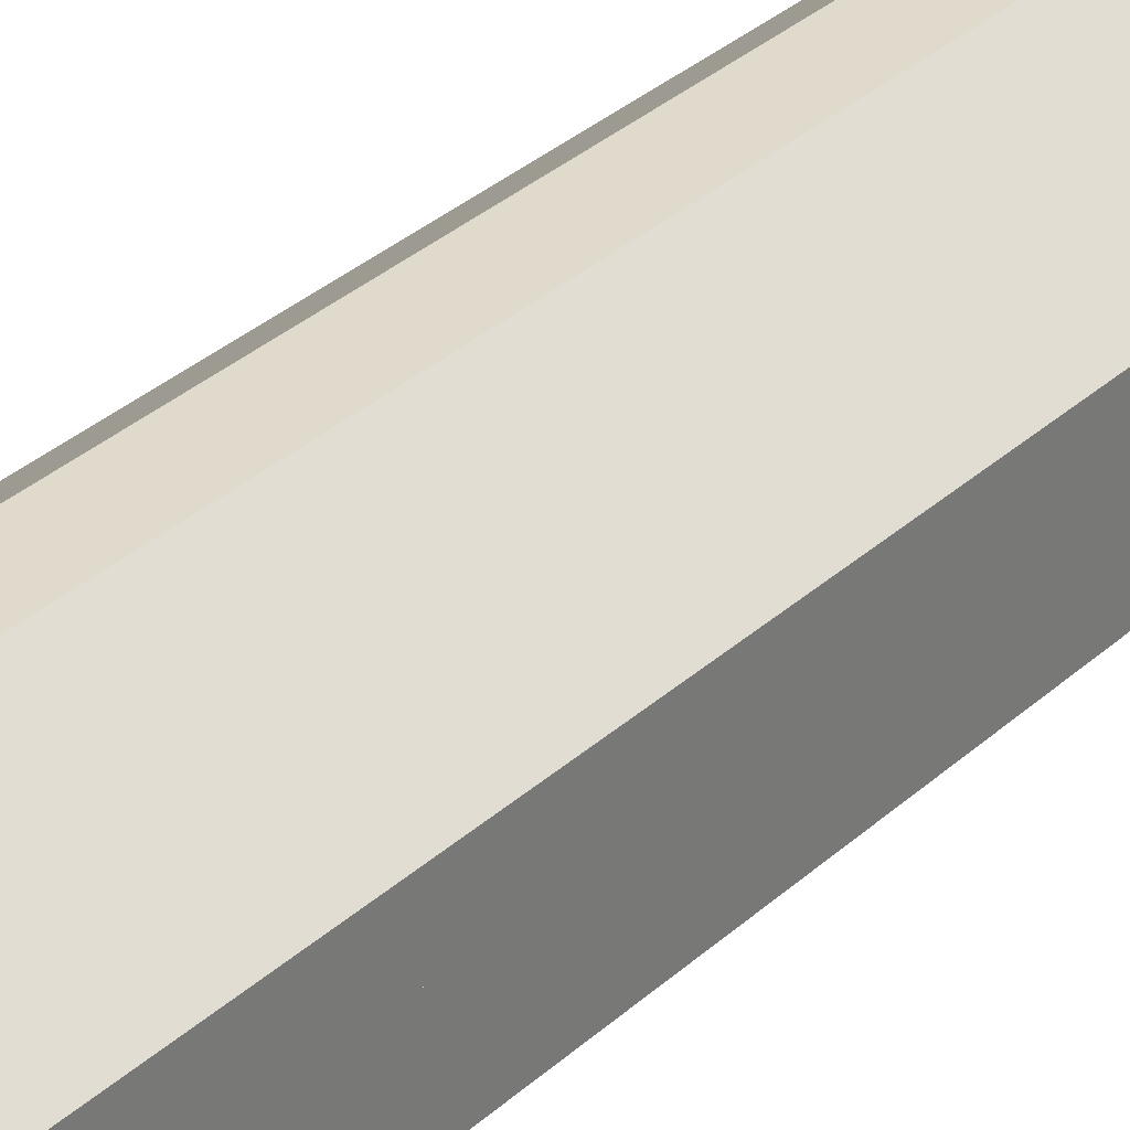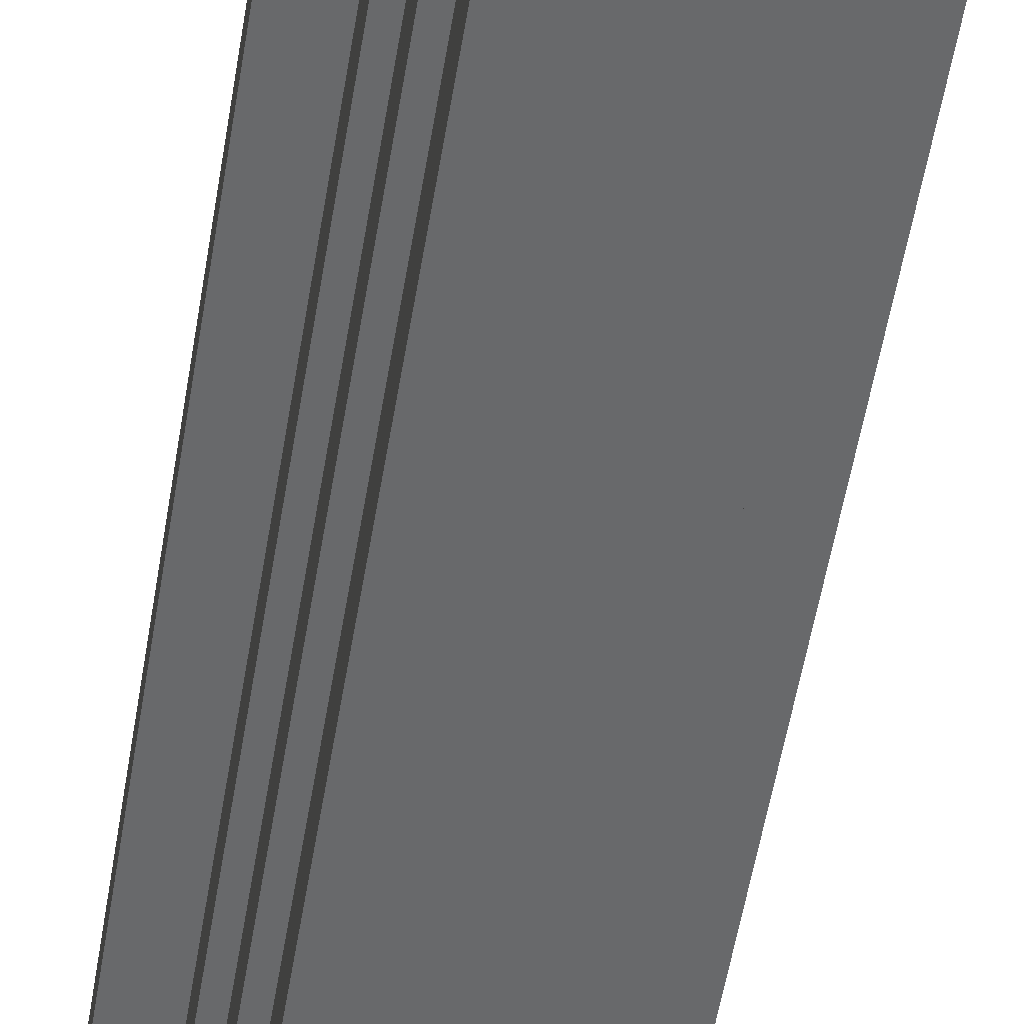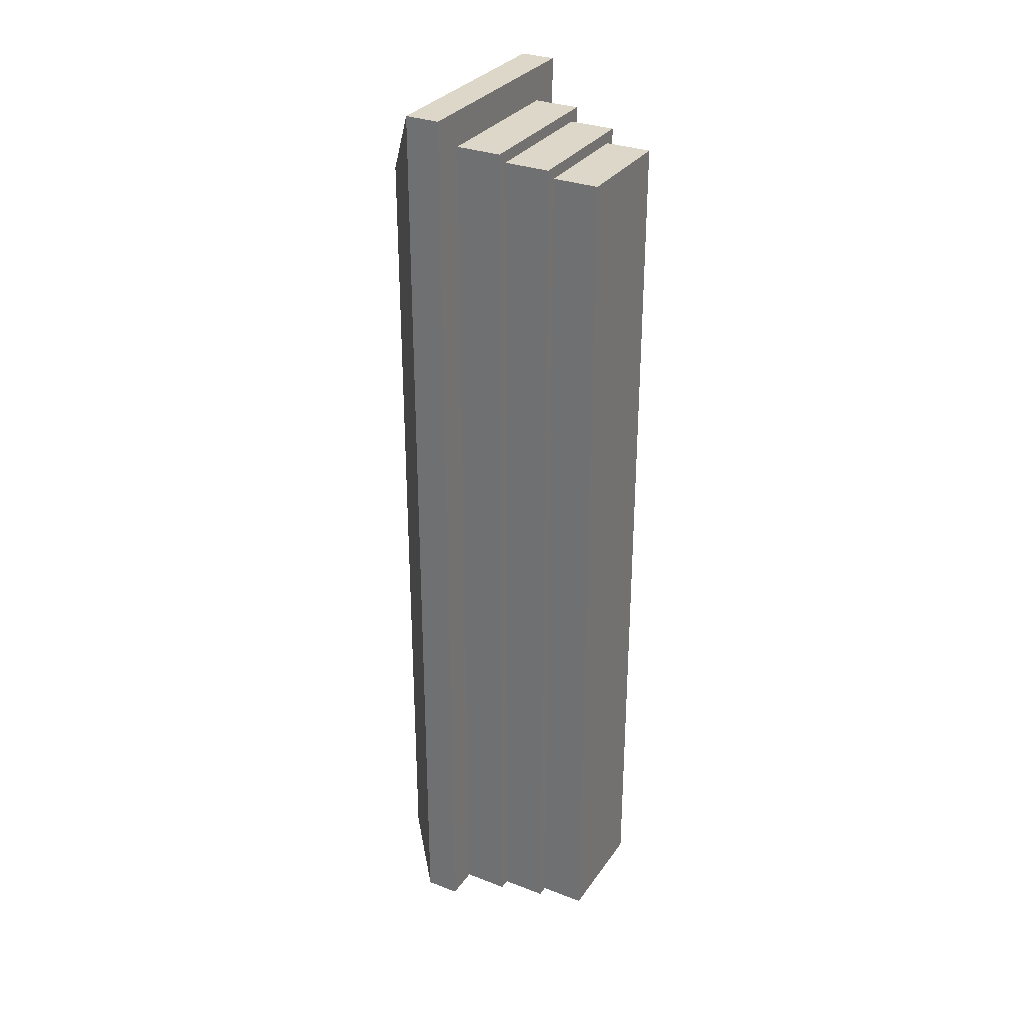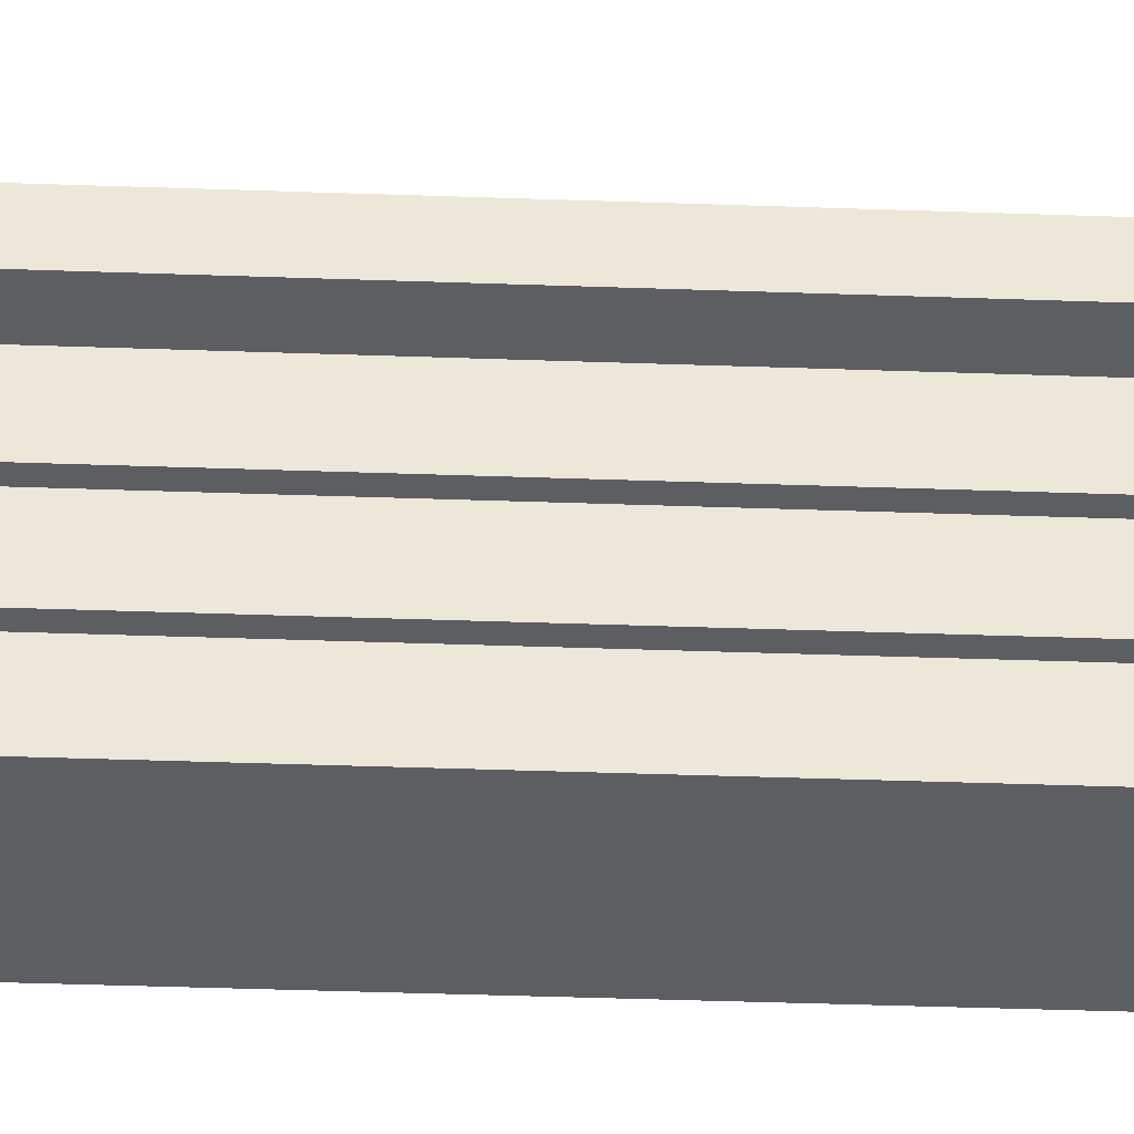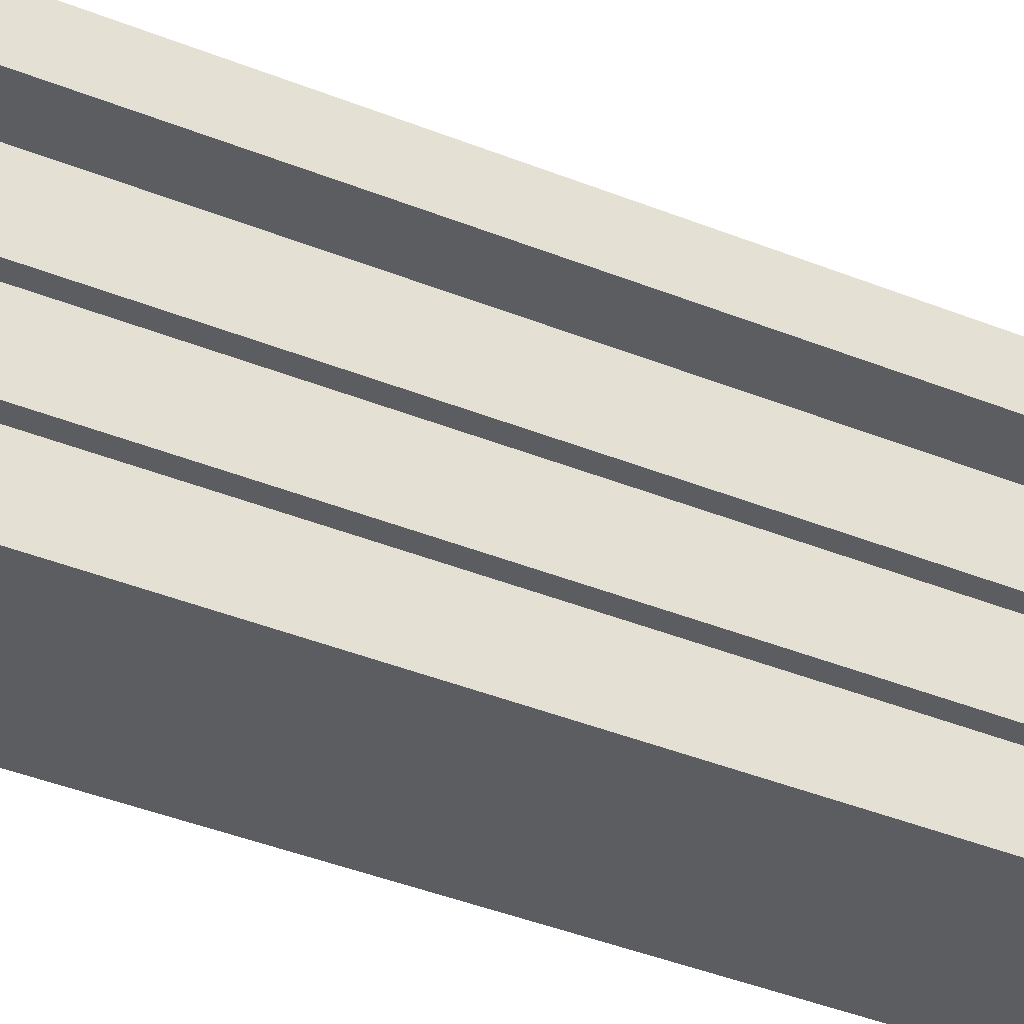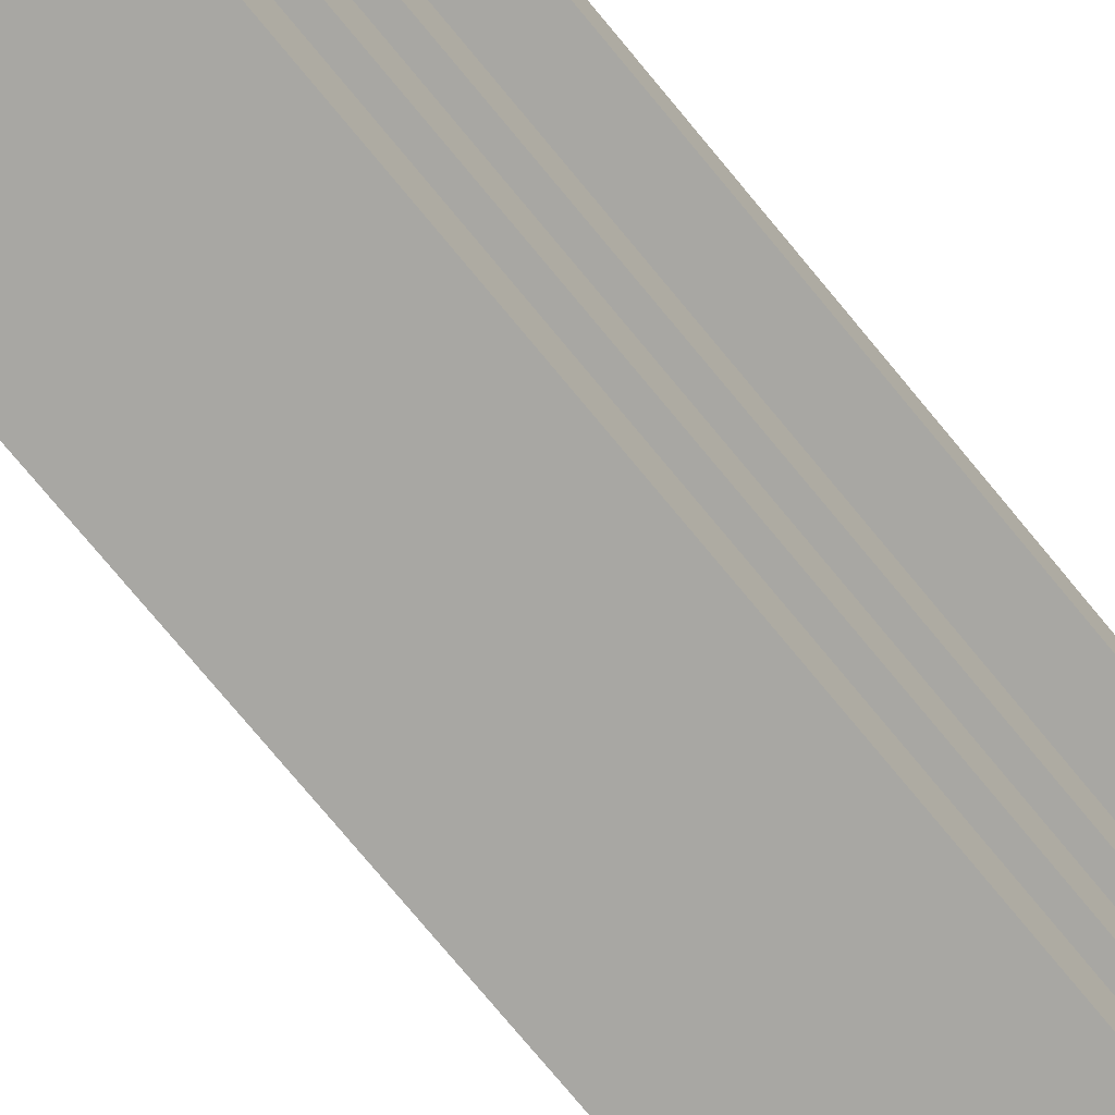
<metadata>
{"format":"obj","ext":"obj","renderer":"f3d","projection":"perspective","resolution":1024,"background":"white","views":[{"elev":32.4,"azim":38.6,"up":"+Y"},{"elev":-52.6,"azim":-9.1,"up":"+Y"},{"elev":30.9,"azim":-61.3,"up":"+Z"},{"elev":-38.7,"azim":87.4,"up":"+Y"},{"elev":-35.8,"azim":61.3,"up":"+Y"},{"elev":-74.4,"azim":-140.6,"up":"+Y"}]}
</metadata>
<code>
o 276824
v -2.216 13.46 14.4
v -2.816 13.46 14.4
v -2.816 13.46 16.89
v -2.216 13.46 16.89
v -2.216 13.37 14.4
v -2.216 13.37 16.89
v -2.816 13.37 16.89
v -2.816 13.37 14.4
v -2.456 13.65 14.4
v -2.576 13.65 14.4
v -2.576 13.65 16.65
v -2.456 13.65 16.65
v -2.306 13.37 14.4
v -2.726 13.37 14.4
v -2.726 13.37 16.8
v -2.306 13.37 16.8
v -2.306 13.25 14.4
v -2.306 13.25 16.8
v -2.726 13.25 16.8
v -2.726 13.25 14.4
v -2.336 13.25 14.4
v -2.696 13.25 14.4
v -2.696 13.25 16.77
v -2.336 13.25 16.77
v -2.336 13.13 14.4
v -2.336 13.13 16.77
v -2.696 13.13 16.77
v -2.696 13.13 14.4
v -2.366 13.13 14.4
v -2.666 13.13 14.4
v -2.666 13.13 16.74
v -2.366 13.13 16.74
v -2.366 13.01 14.4
v -2.366 13.01 16.74
v -2.666 13.01 16.74
v -2.666 13.01 14.4
f 4 1 3
f 2 3 1
f 7 8 5
f 5 6 7
f 2 1 5
f 5 8 2
f 3 2 8
f 8 7 3
f 4 3 7
f 7 6 4
f 1 4 6
f 6 5 1
f 16 13 14
f 14 15 16
f 19 20 17
f 17 18 19
f 14 13 20
f 17 20 13
f 15 14 20
f 20 19 15
f 16 15 19
f 19 18 16
f 13 16 18
f 18 17 13
f 24 21 23
f 22 23 21
f 27 28 25
f 25 26 27
f 22 21 25
f 25 28 22
f 23 22 27
f 28 27 22
f 24 23 27
f 27 26 24
f 21 24 25
f 26 25 24
f 32 29 31
f 30 31 29
f 35 36 33
f 33 34 35
f 30 29 33
f 33 36 30
f 31 30 36
f 36 35 31
f 32 31 35
f 35 34 32
f 29 32 34
f 34 33 29
f 12 9 11
f 10 11 9
f 1 4 3
f 3 2 1
f 9 1 10
f 2 10 1
f 10 2 11
f 3 11 2
f 11 3 4
f 4 12 11
f 12 4 1
f 1 9 12

</code>
